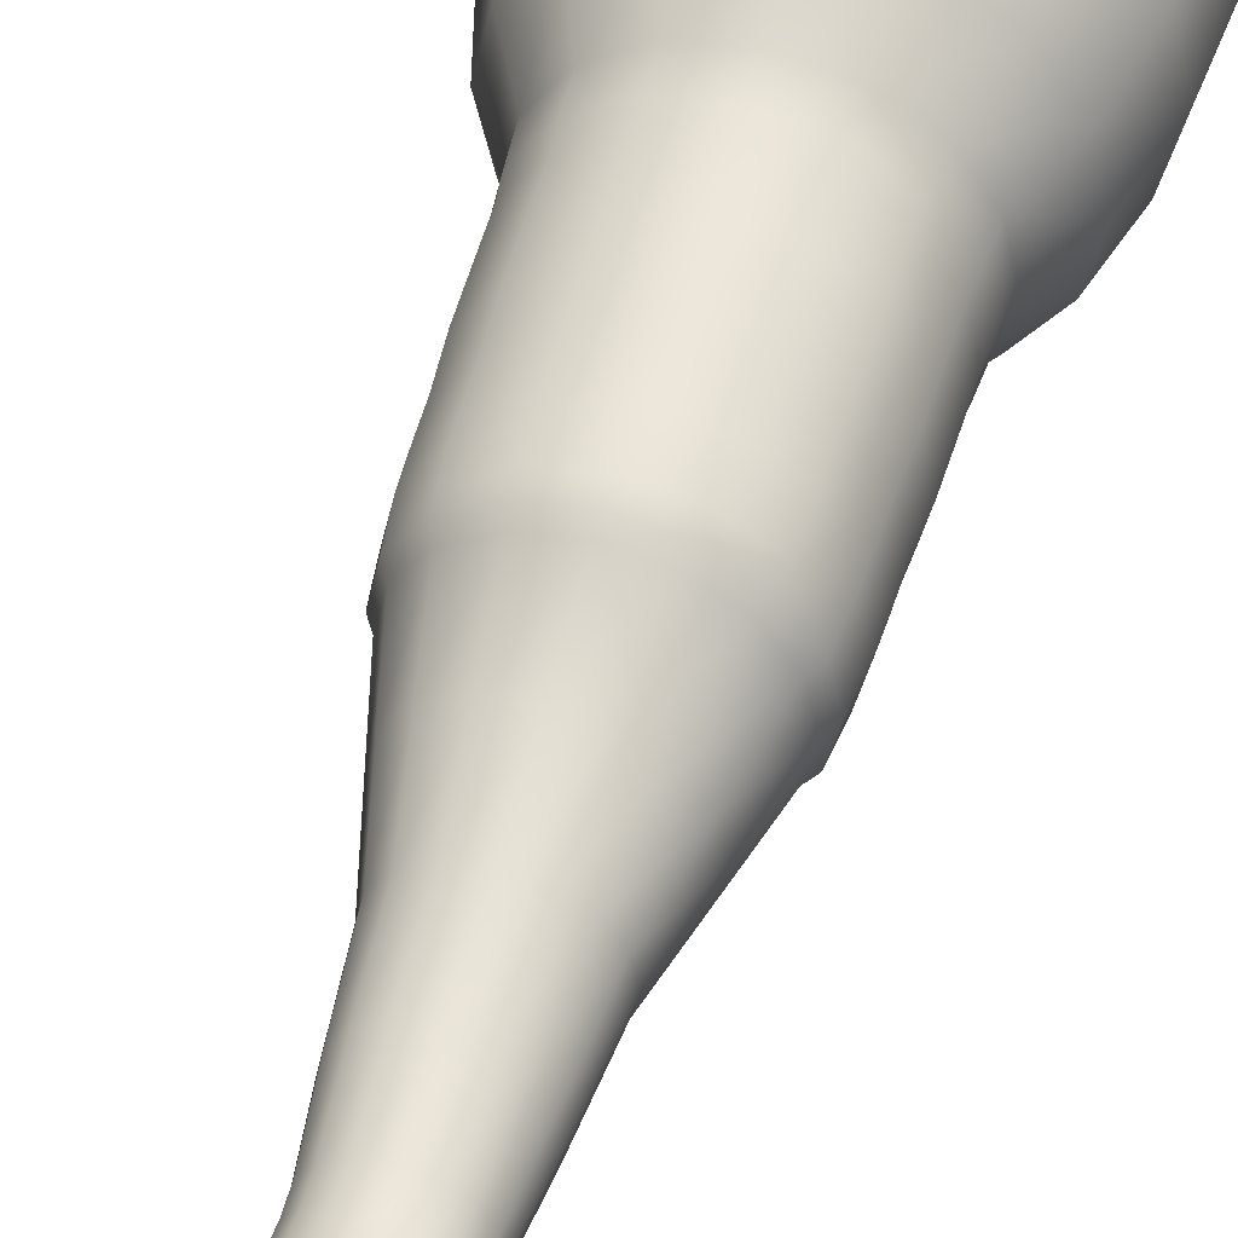
<metadata>
{"format":"obj","ext":"obj","renderer":"f3d","projection":"perspective","resolution":1024,"background":"white","views":[{"elev":52.1,"azim":15.9,"up":"+Z"}]}
</metadata>
<code>
v  20.82 -0.0896 0
v  19.24 -0.0896 -7.968
v  16.47 3.713 -6.823
v  17.83 3.713 0
v  14.72 -0.0896 -14.72
v  12.61 3.713 -12.61
v  7.968 -0.0896 -19.24
v  6.823 3.713 -16.47
v  -0 -0.0896 -20.82
v  -0 3.713 -17.83
v  -7.968 -0.0896 -19.24
v  -6.823 3.713 -16.47
v  -14.72 -0.0896 -14.72
v  -12.61 3.713 -12.61
v  -19.24 -0.0896 -7.968
v  -16.47 3.713 -6.823
v  -20.82 -0.0896 -0
v  -17.83 3.713 -0
v  -19.24 -0.0896 7.968
v  -16.47 3.713 6.823
v  -14.72 -0.0896 14.72
v  -12.61 3.713 12.61
v  -7.968 -0.0896 19.24
v  -6.823 3.713 16.47
v  0 -0.0896 20.82
v  0 3.713 17.83
v  7.968 -0.0896 19.24
v  6.823 3.713 16.47
v  14.72 -0.0896 14.72
v  12.61 3.713 12.61
v  19.24 -0.0896 7.968
v  16.47 3.713 6.823
v  5.108 22.5 0.0063
v  4.721 22.5 -1.949
v  4.783 24.7 -1.903
v  5.147 24.7 0.0717
v  3.616 22.5 -3.607
v  3.69 24.7 -3.589
v  1.96 22.5 -4.717
v  2.036 24.7 -4.728
v  0.0063 22.5 -5.108
v  0.0717 24.7 -5.147
v  -1.949 22.5 -4.721
v  -1.903 24.7 -4.783
v  -3.607 22.5 -3.616
v  -3.589 24.7 -3.69
v  -4.717 22.5 -1.96
v  -4.728 24.7 -2.036
v  -5.108 22.5 -0.0063
v  -5.147 24.7 -0.0717
v  -4.721 22.5 1.949
v  -4.783 24.7 1.903
v  -3.616 22.5 3.607
v  -3.69 24.7 3.589
v  -1.96 22.5 4.717
v  -2.036 24.7 4.728
v  -0.0063 22.5 5.108
v  -0.0717 24.7 5.147
v  1.949 22.5 4.721
v  1.903 24.7 4.783
v  3.607 22.5 3.616
v  3.589 24.7 3.69
v  4.717 22.5 1.96
v  4.728 24.7 2.036
v  10.99 55.76 -0
v  10.16 55.76 -4.207
v  10.87 57.01 -4.502
v  11.76 57.01 -0
v  7.773 55.76 -7.773
v  8.318 57.01 -8.318
v  4.207 55.76 -10.16
v  4.502 57.01 -10.87
v  0 55.76 -10.99
v  -0 57.01 -11.76
v  -4.207 55.76 -10.16
v  -4.502 57.01 -10.87
v  -7.773 55.76 -7.773
v  -8.318 57.01 -8.318
v  -10.16 55.76 -4.207
v  -10.87 57.01 -4.502
v  -10.99 55.76 0
v  -11.76 57.01 -0
v  -10.16 55.76 4.207
v  -10.87 57.01 4.502
v  -7.773 55.76 7.773
v  -8.318 57.01 8.318
v  -4.207 55.76 10.16
v  -4.502 57.01 10.87
v  -0 55.76 10.99
v  -0 57.01 11.76
v  4.207 55.76 10.16
v  4.502 57.01 10.87
v  7.773 55.76 7.773
v  8.318 57.01 8.318
v  10.16 55.76 4.207
v  10.87 57.01 4.502
v  12.47 66.99 0.008
v  11.52 66.99 -4.764
v  11.82 71.26 -4.886
v  12.79 71.26 0.008
v  8.823 66.99 -8.812
v  9.048 71.26 -9.036
v  4.779 66.99 -11.52
v  4.901 71.26 -11.81
v  0.008 66.99 -12.47
v  0.008 71.26 -12.79
v  -4.764 66.99 -11.52
v  -4.886 71.26 -11.82
v  -8.812 66.99 -8.823
v  -9.036 71.26 -9.048
v  -11.52 66.99 -4.779
v  -11.81 71.26 -4.901
v  -12.47 66.99 -0.008
v  -12.79 71.26 -0.008
v  -11.52 66.99 4.764
v  -11.82 71.26 4.886
v  -8.823 66.99 8.812
v  -9.048 71.26 9.036
v  -4.779 66.99 11.52
v  -4.901 71.26 11.81
v  -0.008 66.99 12.47
v  -0.008 71.26 12.79
v  4.764 66.99 11.52
v  4.886 71.26 11.82
v  8.812 66.99 8.823
v  9.036 71.26 9.048
v  11.52 66.99 4.779
v  11.81 71.26 4.901
v  13.51 85.49 0
v  12.49 85.49 -5.172
v  15.64 91.33 -6.476
v  16.92 91.33 -0
v  9.556 85.49 -9.556
v  11.97 91.33 -11.97
v  5.172 85.49 -12.49
v  6.476 91.33 -15.64
v  -0 85.49 -13.51
v  -0 91.33 -16.92
v  -5.172 85.49 -12.49
v  -6.476 91.33 -15.64
v  -9.556 85.49 -9.556
v  -11.97 91.33 -11.97
v  -12.49 85.49 -5.172
v  -15.64 91.33 -6.476
v  -13.51 85.49 -0
v  -16.92 91.33 -0
v  -12.49 85.49 5.172
v  -15.64 91.33 6.476
v  -9.556 85.49 9.556
v  -11.97 91.33 11.97
v  -5.172 85.49 12.49
v  -6.476 91.33 15.64
v  -0 85.49 13.51
v  -0 91.33 16.92
v  5.172 85.49 12.49
v  6.476 91.33 15.64
v  9.556 85.49 9.556
v  11.97 91.33 11.97
v  12.49 85.49 5.172
v  15.64 91.33 6.476
v  20 109 -0
v  18.48 109 -7.654
v  18.48 117.8 -7.654
v  20 117.8 -0
v  14.14 109 -14.14
v  14.14 117.8 -14.14
v  7.654 109 -18.48
v  7.654 117.8 -18.48
v  -0 109 -20
v  -0 117.8 -20
v  -7.654 109 -18.48
v  -7.654 117.8 -18.48
v  -14.14 109 -14.14
v  -14.14 117.8 -14.14
v  -18.48 109 -7.654
v  -18.48 117.8 -7.654
v  -20 109 -0
v  -20 117.8 -0
v  -18.48 109 7.654
v  -18.48 117.8 7.654
v  -14.14 109 14.14
v  -14.14 117.8 14.14
v  -7.654 109 18.48
v  -7.654 117.8 18.48
v  0 109 20
v  0 117.8 20
v  7.654 109 18.48
v  7.654 117.8 18.48
v  14.14 109 14.14
v  14.14 117.8 14.14
v  18.48 109 7.654
v  18.48 117.8 7.654
v  16.53 119.9 6.845
v  -17.89 119.9 -0
v  -16.53 119.9 6.845
v  12.65 119.9 12.65
v  18.36 118.7 -7.603
v  19.87 118.7 0
v  17.99 119.4 -7.452
v  19.47 119.4 0
v  14.05 118.7 -14.05
v  13.77 119.4 -13.77
v  7.603 118.7 -18.36
v  7.452 119.4 -17.99
v  -0 118.7 -19.87
v  -0 119.4 -19.47
v  -7.603 118.7 -18.36
v  -7.452 119.4 -17.99
v  -14.05 118.7 -14.05
v  -13.77 119.4 -13.77
v  -18.36 118.7 -7.603
v  -17.99 119.4 -7.452
v  -19.87 118.7 -0
v  -19.47 119.4 -0
v  -18.36 118.7 7.603
v  -17.99 119.4 7.452
v  -14.05 118.7 14.05
v  -13.77 119.4 13.77
v  -7.603 118.7 18.36
v  -7.452 119.4 17.99
v  0 118.7 19.87
v  0 119.4 19.47
v  7.603 118.7 18.36
v  7.452 119.4 17.99
v  14.05 118.7 14.05
v  13.77 119.4 13.77
v  18.36 118.7 7.603
v  17.99 119.4 7.452
v  17.89 119.9 0
v  17.38 119.8 7.199
v  18.81 119.8 0
v  16.53 119.9 -6.845
v  17.38 119.8 -7.199
v  12.65 119.9 -12.65
v  13.3 119.8 -13.3
v  6.845 119.9 -16.53
v  7.199 119.8 -17.38
v  -0 119.9 -17.89
v  -0 119.8 -18.81
v  -6.845 119.9 -16.53
v  -7.199 119.8 -17.38
v  -12.65 119.9 -12.65
v  -13.3 119.8 -13.3
v  -16.53 119.9 -6.845
v  -17.38 119.8 -7.199
v  -18.81 119.8 -0
v  -17.38 119.8 7.199
v  -12.65 119.9 12.65
v  -13.3 119.8 13.3
v  -6.845 119.9 16.53
v  -7.199 119.8 17.38
v  0 119.9 17.89
v  0 119.8 18.81
v  6.845 119.9 16.53
v  7.199 119.8 17.38
v  13.3 119.8 13.3
v  11.91 75.42 -4.928
v  12.89 75.42 0.005
v  12 79.88 -4.969
v  12.99 79.88 0.002
v  9.117 75.42 -9.11
v  9.186 79.88 -9.183
v  4.937 75.42 -11.91
v  4.973 79.88 -12
v  0.005 75.42 -12.89
v  0.002 79.88 -12.99
v  -4.928 75.42 -11.91
v  -4.969 79.88 -12
v  -9.11 75.42 -9.117
v  -9.183 79.88 -9.186
v  -11.91 75.42 -4.937
v  -12 79.88 -4.973
v  -12.89 75.42 -0.005
v  -12.99 79.88 -0.002
v  -11.91 75.42 4.928
v  -12 79.88 4.969
v  -9.117 75.42 9.11
v  -9.186 79.88 9.183
v  -4.937 75.42 11.91
v  -4.973 79.88 12
v  -0.005 75.42 12.89
v  -0.002 79.88 12.99
v  4.928 75.42 11.91
v  4.969 79.88 12
v  9.11 75.42 9.117
v  9.183 79.88 9.186
v  11.91 75.42 4.937
v  12 79.88 4.973
v  13.25 81.97 0.001
v  12.24 81.97 -5.07
v  9.371 81.97 -9.37
v  5.072 81.97 -12.24
v  0.001 81.97 -13.25
v  -5.07 81.97 -12.24
v  -9.37 81.97 -9.371
v  -12.24 81.97 -5.072
v  -13.25 81.97 -0.001
v  -12.24 81.97 5.07
v  -9.371 81.97 9.37
v  -5.072 81.97 12.24
v  -0.001 81.97 13.25
v  5.07 81.97 12.24
v  9.37 81.97 9.371
v  12.24 81.97 5.072
v  11.1 58.96 -4.598
v  12.02 58.96 0.001
v  11.34 61.07 -4.695
v  12.27 61.07 0.002
v  8.499 58.96 -8.498
v  8.68 61.07 -8.677
v  4.6 58.96 -11.1
v  4.699 61.07 -11.34
v  0.001 58.96 -12.02
v  0.002 61.07 -12.27
v  -4.598 58.96 -11.1
v  -4.695 61.07 -11.34
v  -8.498 58.96 -8.499
v  -8.677 61.07 -8.68
v  -11.1 58.96 -4.6
v  -11.34 61.07 -4.699
v  -12.02 58.96 -0.001
v  -12.27 61.07 -0.002
v  -11.1 58.96 4.598
v  -11.34 61.07 4.695
v  -8.499 58.96 8.498
v  -8.68 61.07 8.677
v  -4.6 58.96 11.1
v  -4.699 61.07 11.34
v  -0.001 58.96 12.02
v  -0.002 61.07 12.27
v  4.598 58.96 11.1
v  4.695 61.07 11.34
v  8.498 58.96 8.499
v  8.677 61.07 8.68
v  11.1 58.96 4.6
v  11.34 61.07 4.699
v  12.37 63.42 0.005
v  11.43 63.42 -4.73
v  8.751 63.42 -8.744
v  4.739 63.42 -11.43
v  0.005 63.42 -12.37
v  -4.73 63.42 -11.43
v  -8.744 63.42 -8.751
v  -11.43 63.42 -4.739
v  -12.37 63.42 -0.005
v  -11.43 63.42 4.73
v  -8.751 63.42 8.744
v  -4.739 63.42 11.43
v  -0.005 63.42 12.37
v  4.73 63.42 11.43
v  8.744 63.42 8.751
v  11.43 63.42 4.739
v  5.531 31.43 -2.242
v  5.968 31.43 0.0448
v  6.279 39.69 -2.581
v  6.788 39.69 0.0179
v  4.252 31.43 -4.188
v  4.813 39.69 -4.787
v  2.325 31.43 -5.496
v  2.614 39.69 -6.265
v  0.0448 31.43 -5.968
v  0.0179 39.69 -6.788
v  -2.242 31.43 -5.531
v  -2.581 39.69 -6.279
v  -4.188 31.43 -4.252
v  -4.787 39.69 -4.813
v  -5.496 31.43 -2.325
v  -6.265 39.69 -2.614
v  -5.968 31.43 -0.0448
v  -6.788 39.69 -0.0179
v  -5.531 31.43 2.242
v  -6.279 39.69 2.581
v  -4.252 31.43 4.188
v  -4.813 39.69 4.787
v  -2.325 31.43 5.496
v  -2.614 39.69 6.265
v  -0.0448 31.43 5.968
v  -0.0179 39.69 6.788
v  2.242 31.43 5.531
v  2.581 39.69 6.279
v  4.188 31.43 4.252
v  4.787 39.69 4.813
v  5.496 31.43 2.325
v  6.265 39.69 2.614
v  8.89 47.72 0.009
v  8.217 47.72 -3.394
v  6.293 47.72 -6.28
v  3.41 47.72 -8.21
v  0.009 47.72 -8.89
v  -3.394 47.72 -8.217
v  -6.28 47.72 -6.293
v  -8.21 47.72 -3.41
v  -8.89 47.72 -0.009
v  -8.217 47.72 3.394
v  -6.293 47.72 6.28
v  -3.41 47.72 8.21
v  -0.009 47.72 8.89
v  3.394 47.72 8.217
v  6.28 47.72 6.293
v  8.21 47.72 3.41
v  5.981 17.72 -0
v  5.525 17.72 -2.289
v  4.907 19.99 -2.031
v  5.31 19.99 0.0016
v  4.229 17.72 -4.229
v  3.756 19.99 -3.754
v  2.289 17.72 -5.525
v  2.034 19.99 -4.906
v  0 17.72 -5.981
v  0.0016 19.99 -5.31
v  -2.289 17.72 -5.525
v  -2.031 19.99 -4.907
v  -4.229 17.72 -4.229
v  -3.754 19.99 -3.756
v  -5.525 17.72 -2.289
v  -4.906 19.99 -2.034
v  -5.981 17.72 -0
v  -5.31 19.99 -0.0016
v  -5.525 17.72 2.289
v  -4.907 19.99 2.031
v  -4.229 17.72 4.229
v  -3.756 19.99 3.754
v  -2.289 17.72 5.525
v  -2.034 19.99 4.906
v  -0 17.72 5.981
v  -0.0016 19.99 5.31
v  2.289 17.72 5.525
v  2.031 19.99 4.907
v  4.229 17.72 4.229
v  3.754 19.99 3.756
v  5.525 17.72 2.289
v  4.906 19.99 2.034
v  8.165 13.16 -3.382
v  8.838 13.16 -0
v  6.249 13.16 -6.249
v  3.382 13.16 -8.165
v  -0 13.16 -8.838
v  -3.382 13.16 -8.165
v  -6.249 13.16 -6.249
v  -8.165 13.16 -3.382
v  -8.838 13.16 -0
v  -8.165 13.16 3.382
v  -6.249 13.16 6.249
v  -3.382 13.16 8.165
v  -0 13.16 8.838
v  3.382 13.16 8.165
v  6.249 13.16 6.249
v  8.165 13.16 3.382
v  17.77 100 -7.359
v  19.23 100 -0
v  13.6 100 -13.6
v  7.359 100 -17.77
v  -0 100 -19.23
v  -7.359 100 -17.77
v  -13.6 100 -13.6
v  -17.77 100 -7.359
v  -19.23 100 -0
v  -17.77 100 7.359
v  -13.6 100 13.6
v  -7.359 100 17.77
v  -0 100 19.23
v  7.359 100 17.77
v  13.6 100 13.6
v  17.77 100 7.359
v  14.75 6.074 -6.111
v  15.97 6.074 0
v  13.04 8.435 -5.4
v  14.11 8.435 0
v  11.29 6.074 -11.29
v  9.977 8.435 -9.977
v  6.111 6.074 -14.75
v  5.4 8.435 -13.04
v  -0 6.074 -15.97
v  -0 8.435 -14.11
v  -6.111 6.074 -14.75
v  -5.4 8.435 -13.04
v  -11.29 6.074 -11.29
v  -9.977 8.435 -9.977
v  -14.75 6.074 -6.111
v  -13.04 8.435 -5.4
v  -15.97 6.074 -0
v  -14.11 8.435 -0
v  -14.75 6.074 6.111
v  -13.04 8.435 5.4
v  -11.29 6.074 11.29
v  -9.977 8.435 9.977
v  -6.111 6.074 14.75
v  -5.4 8.435 13.04
v  0 6.074 15.97
v  -0 8.435 14.11
v  6.111 6.074 14.75
v  5.4 8.435 13.04
v  11.29 6.074 11.29
v  9.977 8.435 9.977
v  14.75 6.074 6.111
v  13.04 8.435 5.4
v  12.25 10.8 -0
v  11.32 10.8 -4.688
v  8.663 10.8 -8.663
v  4.688 10.8 -11.32
v  -0 10.8 -12.25
v  -4.688 10.8 -11.32
v  -8.663 10.8 -8.663
v  -11.32 10.8 -4.688
v  -12.25 10.8 -0
v  -11.32 10.8 4.688
v  -8.663 10.8 8.663
v  -4.688 10.8 11.32
v  -0 10.8 12.25
v  4.688 10.8 11.32
v  8.663 10.8 8.663
v  11.32 10.8 4.688
o Stage01
g Stage01
f 1 2 3 4
f 2 5 6 3
f 5 7 8 6
f 7 9 10 8
f 9 11 12 10
f 11 13 14 12
f 13 15 16 14
f 15 17 18 16
f 17 19 20 18
f 19 21 22 20
f 21 23 24 22
f 23 25 26 24
f 25 27 28 26
f 27 29 30 28
f 29 31 32 30
f 31 1 4 32
f 33 34 35 36
f 34 37 38 35
f 37 39 40 38
f 39 41 42 40
f 41 43 44 42
f 43 45 46 44
f 45 47 48 46
f 47 49 50 48
f 49 51 52 50
f 51 53 54 52
f 53 55 56 54
f 55 57 58 56
f 57 59 60 58
f 59 61 62 60
f 61 63 64 62
f 63 33 36 64
f 65 66 67 68
f 66 69 70 67
f 69 71 72 70
f 71 73 74 72
f 73 75 76 74
f 75 77 78 76
f 77 79 80 78
f 79 81 82 80
f 81 83 84 82
f 83 85 86 84
f 85 87 88 86
f 87 89 90 88
f 89 91 92 90
f 91 93 94 92
f 93 95 96 94
f 95 65 68 96
f 97 98 99 100
f 98 101 102 99
f 101 103 104 102
f 103 105 106 104
f 105 107 108 106
f 107 109 110 108
f 109 111 112 110
f 111 113 114 112
f 113 115 116 114
f 115 117 118 116
f 117 119 120 118
f 119 121 122 120
f 121 123 124 122
f 123 125 126 124
f 125 127 128 126
f 127 97 100 128
f 129 130 131 132
f 130 133 134 131
f 133 135 136 134
f 135 137 138 136
f 137 139 140 138
f 139 141 142 140
f 141 143 144 142
f 143 145 146 144
f 145 147 148 146
f 147 149 150 148
f 149 151 152 150
f 151 153 154 152
f 153 155 156 154
f 155 157 158 156
f 157 159 160 158
f 159 129 132 160
f 161 162 163 164
f 162 165 166 163
f 165 167 168 166
f 167 169 170 168
f 169 171 172 170
f 171 173 174 172
f 173 175 176 174
f 175 177 178 176
f 177 179 180 178
f 179 181 182 180
f 181 183 184 182
f 183 185 186 184
f 185 187 188 186
f 187 189 190 188
f 189 191 192 190
f 191 161 164 192
f 193 194 195 196
f 1 15 13 2
f 164 163 197 198
f 198 197 199 200
f 163 166 201 197
f 197 201 202 199
f 166 168 203 201
f 201 203 204 202
f 168 170 205 203
f 203 205 206 204
f 170 172 207 205
f 205 207 208 206
f 172 174 209 207
f 207 209 210 208
f 174 176 211 209
f 209 211 212 210
f 176 178 213 211
f 211 213 214 212
f 178 180 215 213
f 213 215 216 214
f 180 182 217 215
f 215 217 218 216
f 182 184 219 217
f 217 219 220 218
f 184 186 221 219
f 219 221 222 220
f 186 188 223 221
f 221 223 224 222
f 188 190 225 223
f 223 225 226 224
f 190 192 227 225
f 225 227 228 226
f 192 164 198 227
f 227 198 200 228
f 229 193 230 231
f 231 230 228 200
f 232 229 231 233
f 233 231 200 199
f 234 232 233 235
f 235 233 199 202
f 236 234 235 237
f 237 235 202 204
f 238 236 237 239
f 239 237 204 206
f 240 238 239 241
f 241 239 206 208
f 242 240 241 243
f 243 241 208 210
f 244 242 243 245
f 245 243 210 212
f 194 244 245 246
f 246 245 212 214
f 195 194 246 247
f 247 246 214 216
f 248 195 247 249
f 249 247 216 218
f 250 248 249 251
f 251 249 218 220
f 252 250 251 253
f 253 251 220 222
f 254 252 253 255
f 255 253 222 224
f 196 254 255 256
f 256 255 224 226
f 193 196 256 230
f 230 256 226 228
f 100 99 257 258
f 258 257 259 260
f 99 102 261 257
f 257 261 262 259
f 102 104 263 261
f 261 263 264 262
f 104 106 265 263
f 263 265 266 264
f 106 108 267 265
f 265 267 268 266
f 108 110 269 267
f 267 269 270 268
f 110 112 271 269
f 269 271 272 270
f 112 114 273 271
f 271 273 274 272
f 114 116 275 273
f 273 275 276 274
f 116 118 277 275
f 275 277 278 276
f 118 120 279 277
f 277 279 280 278
f 120 122 281 279
f 279 281 282 280
f 122 124 283 281
f 281 283 284 282
f 124 126 285 283
f 283 285 286 284
f 126 128 287 285
f 285 287 288 286
f 128 100 258 287
f 287 258 260 288
f 130 129 289 290
f 290 289 260 259
f 133 130 290 291
f 291 290 259 262
f 135 133 291 292
f 292 291 262 264
f 137 135 292 293
f 293 292 264 266
f 139 137 293 294
f 294 293 266 268
f 141 139 294 295
f 295 294 268 270
f 143 141 295 296
f 296 295 270 272
f 145 143 296 297
f 297 296 272 274
f 147 145 297 298
f 298 297 274 276
f 149 147 298 299
f 299 298 276 278
f 151 149 299 300
f 300 299 278 280
f 153 151 300 301
f 301 300 280 282
f 155 153 301 302
f 302 301 282 284
f 157 155 302 303
f 303 302 284 286
f 159 157 303 304
f 304 303 286 288
f 129 159 304 289
f 289 304 288 260
f 68 67 305 306
f 306 305 307 308
f 67 70 309 305
f 305 309 310 307
f 70 72 311 309
f 309 311 312 310
f 72 74 313 311
f 311 313 314 312
f 74 76 315 313
f 313 315 316 314
f 76 78 317 315
f 315 317 318 316
f 78 80 319 317
f 317 319 320 318
f 80 82 321 319
f 319 321 322 320
f 82 84 323 321
f 321 323 324 322
f 84 86 325 323
f 323 325 326 324
f 86 88 327 325
f 325 327 328 326
f 88 90 329 327
f 327 329 330 328
f 90 92 331 329
f 329 331 332 330
f 92 94 333 331
f 331 333 334 332
f 94 96 335 333
f 333 335 336 334
f 96 68 306 335
f 335 306 308 336
f 98 97 337 338
f 338 337 308 307
f 101 98 338 339
f 339 338 307 310
f 103 101 339 340
f 340 339 310 312
f 105 103 340 341
f 341 340 312 314
f 107 105 341 342
f 342 341 314 316
f 109 107 342 343
f 343 342 316 318
f 111 109 343 344
f 344 343 318 320
f 113 111 344 345
f 345 344 320 322
f 115 113 345 346
f 346 345 322 324
f 117 115 346 347
f 347 346 324 326
f 119 117 347 348
f 348 347 326 328
f 121 119 348 349
f 349 348 328 330
f 123 121 349 350
f 350 349 330 332
f 125 123 350 351
f 351 350 332 334
f 127 125 351 352
f 352 351 334 336
f 97 127 352 337
f 337 352 336 308
f 36 35 353 354
f 354 353 355 356
f 35 38 357 353
f 353 357 358 355
f 38 40 359 357
f 357 359 360 358
f 40 42 361 359
f 359 361 362 360
f 42 44 363 361
f 361 363 364 362
f 44 46 365 363
f 363 365 366 364
f 46 48 367 365
f 365 367 368 366
f 48 50 369 367
f 367 369 370 368
f 50 52 371 369
f 369 371 372 370
f 52 54 373 371
f 371 373 374 372
f 54 56 375 373
f 373 375 376 374
f 56 58 377 375
f 375 377 378 376
f 58 60 379 377
f 377 379 380 378
f 60 62 381 379
f 379 381 382 380
f 62 64 383 381
f 381 383 384 382
f 64 36 354 383
f 383 354 356 384
f 66 65 385 386
f 386 385 356 355
f 69 66 386 387
f 387 386 355 358
f 71 69 387 388
f 388 387 358 360
f 73 71 388 389
f 389 388 360 362
f 75 73 389 390
f 390 389 362 364
f 77 75 390 391
f 391 390 364 366
f 79 77 391 392
f 392 391 366 368
f 81 79 392 393
f 393 392 368 370
f 83 81 393 394
f 394 393 370 372
f 85 83 394 395
f 395 394 372 374
f 87 85 395 396
f 396 395 374 376
f 89 87 396 397
f 397 396 376 378
f 91 89 397 398
f 398 397 378 380
f 93 91 398 399
f 399 398 380 382
f 95 93 399 400
f 400 399 382 384
f 65 95 400 385
f 385 400 384 356
f 401 402 403 404
f 402 405 406 403
f 405 407 408 406
f 407 409 410 408
f 409 411 412 410
f 411 413 414 412
f 413 415 416 414
f 415 417 418 416
f 417 419 420 418
f 419 421 422 420
f 421 423 424 422
f 423 425 426 424
f 425 427 428 426
f 427 429 430 428
f 429 431 432 430
f 431 401 404 432
f 34 33 404 403
f 37 34 403 406
f 39 37 406 408
f 41 39 408 410
f 43 41 410 412
f 45 43 412 414
f 47 45 414 416
f 49 47 416 418
f 51 49 418 420
f 53 51 420 422
f 55 53 422 424
f 57 55 424 426
f 59 57 426 428
f 61 59 428 430
f 63 61 430 432
f 33 63 432 404
f 433 402 401 434
f 435 405 402 433
f 436 407 405 435
f 437 409 407 436
f 438 411 409 437
f 439 413 411 438
f 440 415 413 439
f 441 417 415 440
f 442 419 417 441
f 443 421 419 442
f 444 423 421 443
f 445 425 423 444
f 446 427 425 445
f 447 429 427 446
f 448 431 429 447
f 434 401 431 448
f 132 131 449 450
f 131 134 451 449
f 134 136 452 451
f 136 138 453 452
f 138 140 454 453
f 140 142 455 454
f 142 144 456 455
f 144 146 457 456
f 146 148 458 457
f 148 150 459 458
f 150 152 460 459
f 152 154 461 460
f 154 156 462 461
f 156 158 463 462
f 158 160 464 463
f 160 132 450 464
f 162 161 450 449
f 165 162 449 451
f 167 165 451 452
f 169 167 452 453
f 171 169 453 454
f 173 171 454 455
f 175 173 455 456
f 177 175 456 457
f 179 177 457 458
f 181 179 458 459
f 183 181 459 460
f 185 183 460 461
f 187 185 461 462
f 189 187 462 463
f 191 189 463 464
f 161 191 464 450
f 4 3 465 466
f 466 465 467 468
f 3 6 469 465
f 465 469 470 467
f 6 8 471 469
f 469 471 472 470
f 8 10 473 471
f 471 473 474 472
f 10 12 475 473
f 473 475 476 474
f 12 14 477 475
f 475 477 478 476
f 14 16 479 477
f 477 479 480 478
f 16 18 481 479
f 479 481 482 480
f 18 20 483 481
f 481 483 484 482
f 20 22 485 483
f 483 485 486 484
f 22 24 487 485
f 485 487 488 486
f 24 26 489 487
f 487 489 490 488
f 26 28 491 489
f 489 491 492 490
f 28 30 493 491
f 491 493 494 492
f 30 32 495 493
f 493 495 496 494
f 32 4 466 495
f 495 466 468 496
f 433 434 497 498
f 498 497 468 467
f 435 433 498 499
f 499 498 467 470
f 436 435 499 500
f 500 499 470 472
f 437 436 500 501
f 501 500 472 474
f 438 437 501 502
f 502 501 474 476
f 439 438 502 503
f 503 502 476 478
f 440 439 503 504
f 504 503 478 480
f 441 440 504 505
f 505 504 480 482
f 442 441 505 506
f 506 505 482 484
f 443 442 506 507
f 507 506 484 486
f 444 443 507 508
f 508 507 486 488
f 445 444 508 509
f 509 508 488 490
f 446 445 509 510
f 510 509 490 492
f 447 446 510 511
f 511 510 492 494
f 448 447 511 512
f 512 511 494 496
f 434 448 512 497
f 497 512 496 468
f 234 236 238 240
f 232 234 240 242
f 229 232 242 244
f 193 229 244 194
f 195 248 254 196
f 248 250 252 254
f 27 25 23 21
f 29 27 21 19
f 31 29 19 17
f 1 31 17 15
f 13 11 5 2
f 11 9 7 5

</code>
